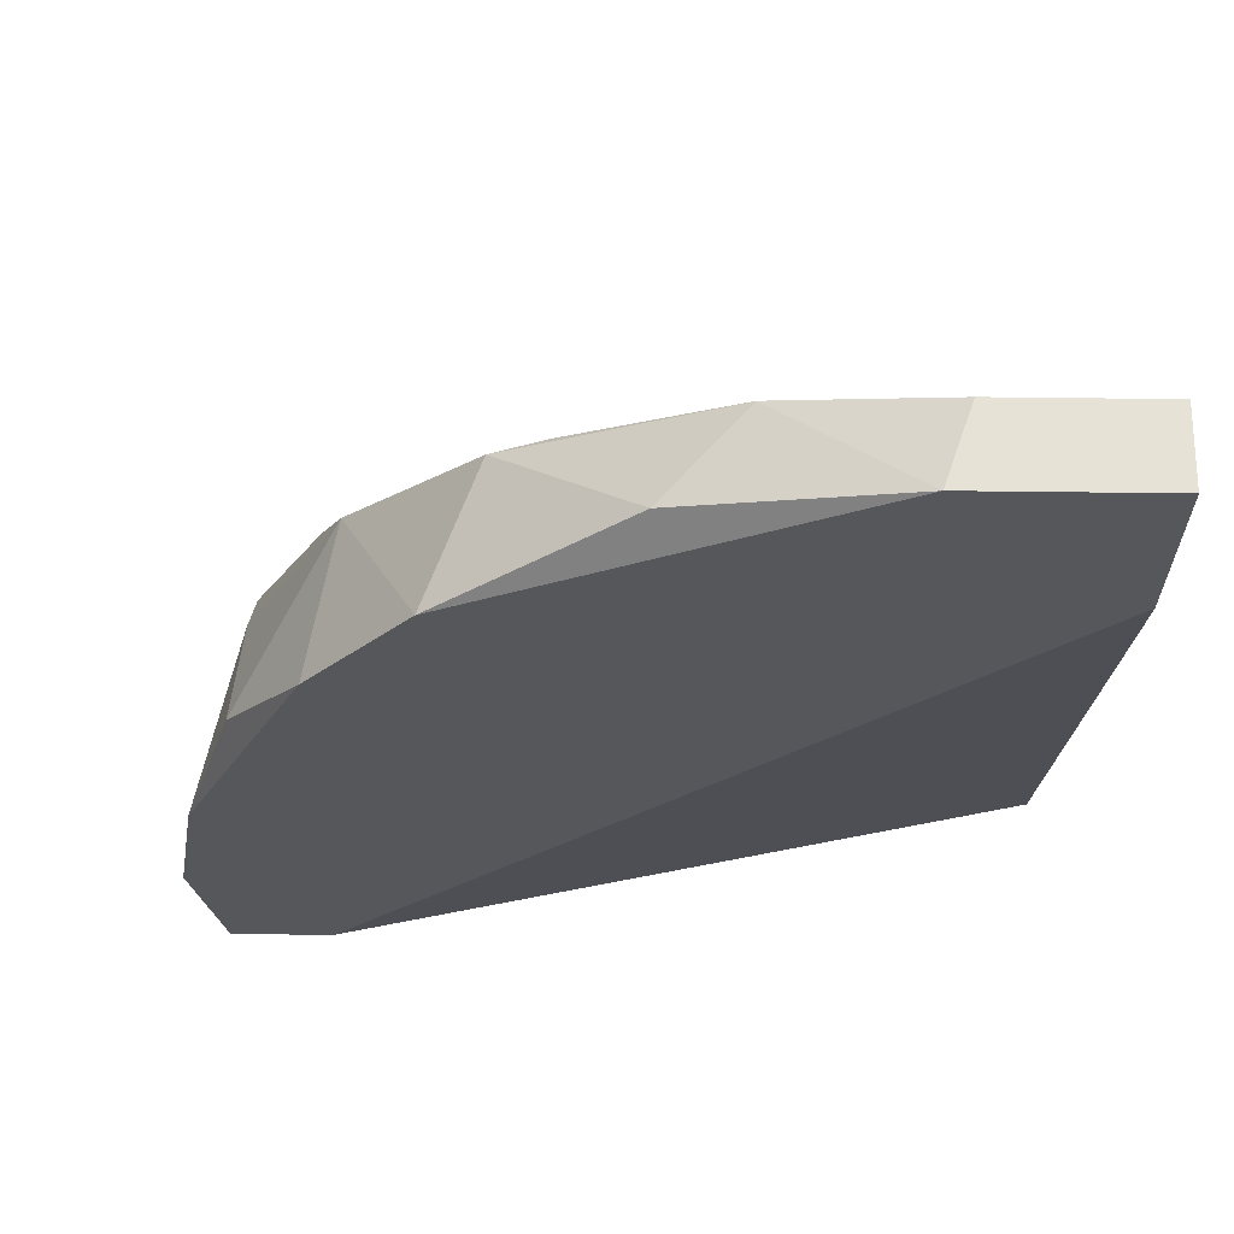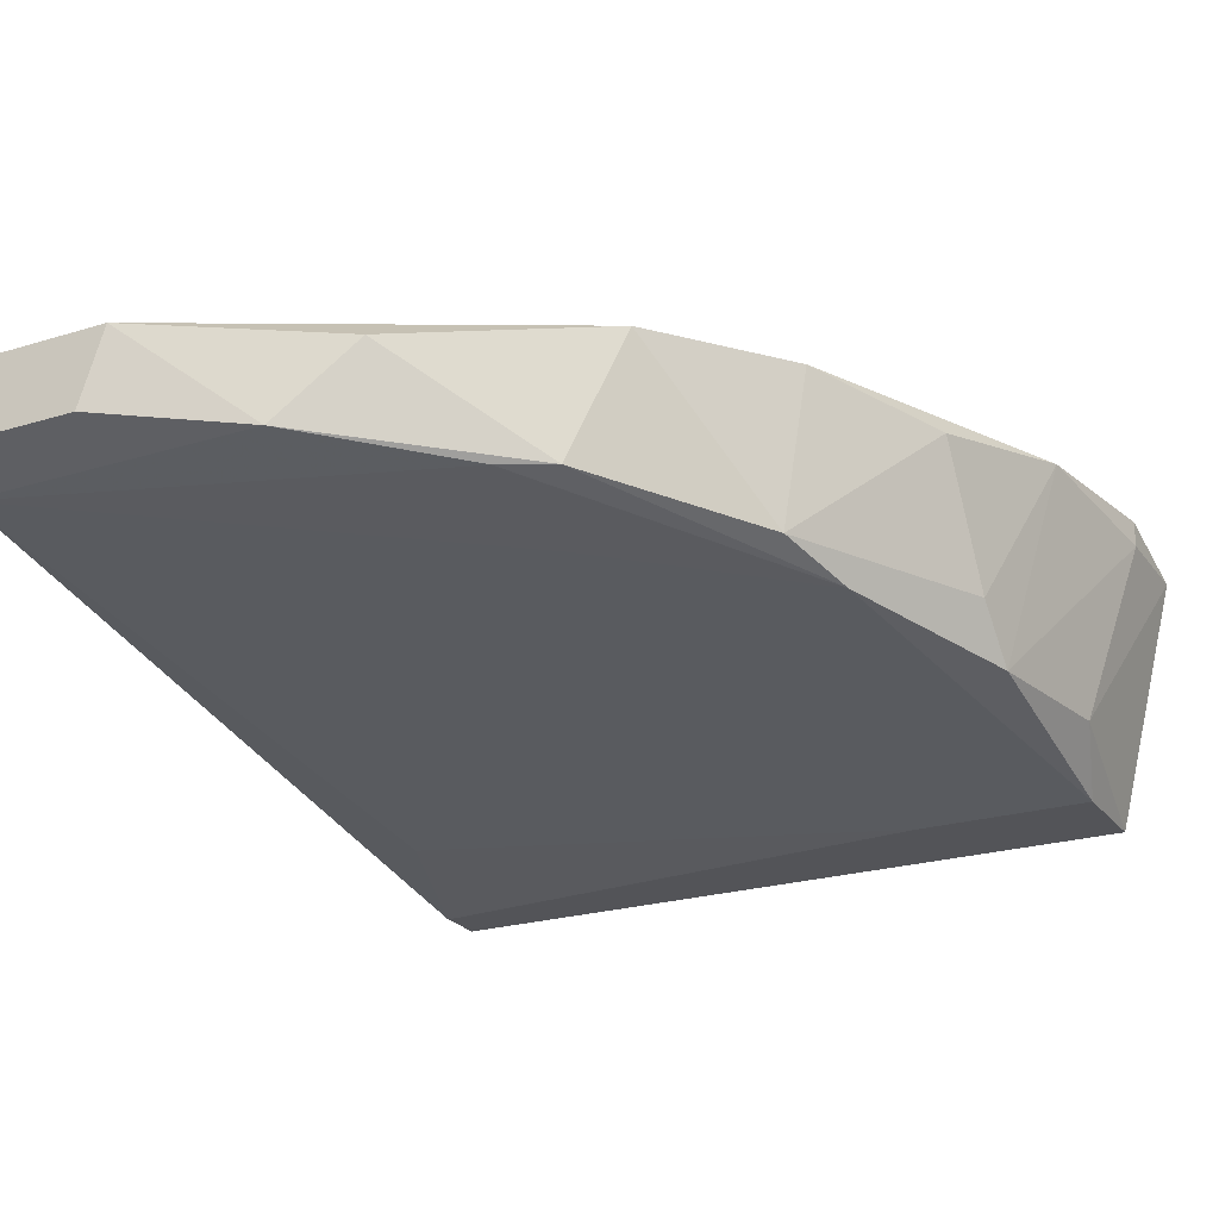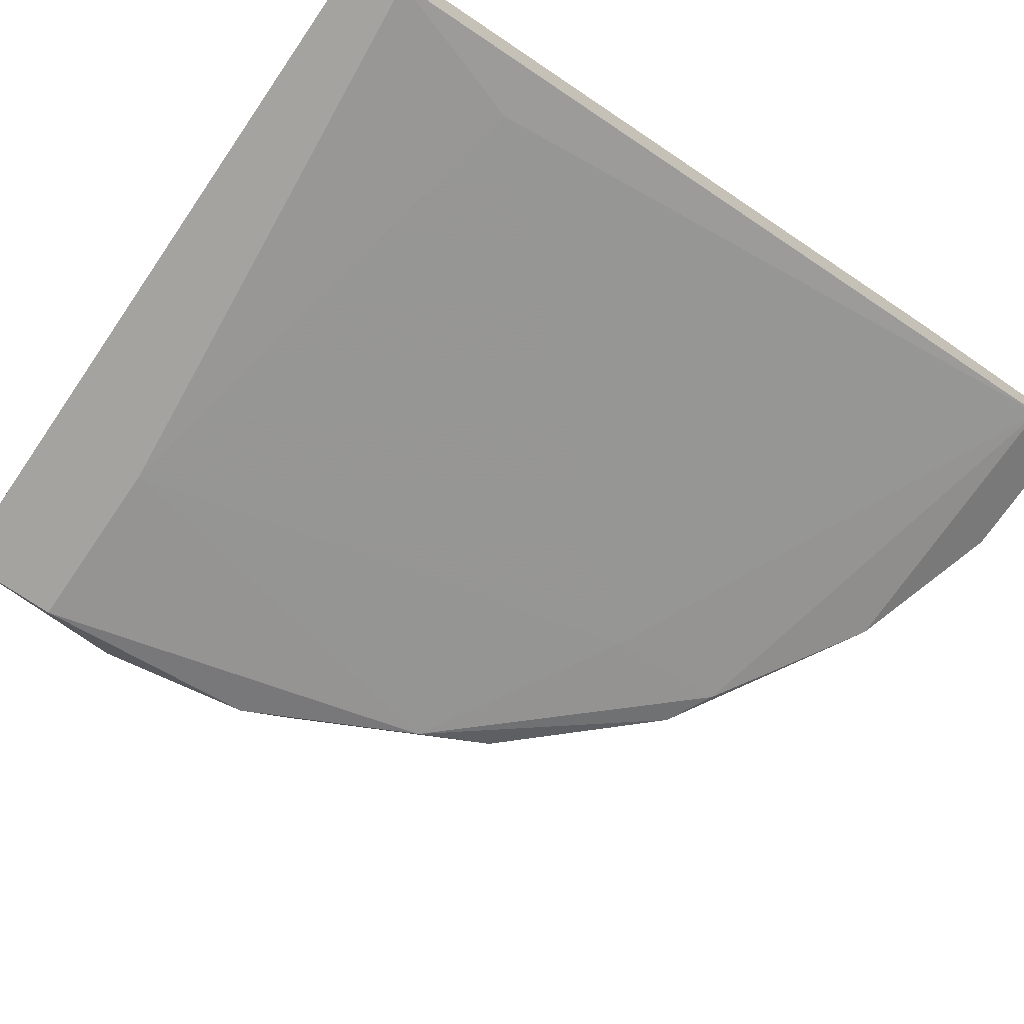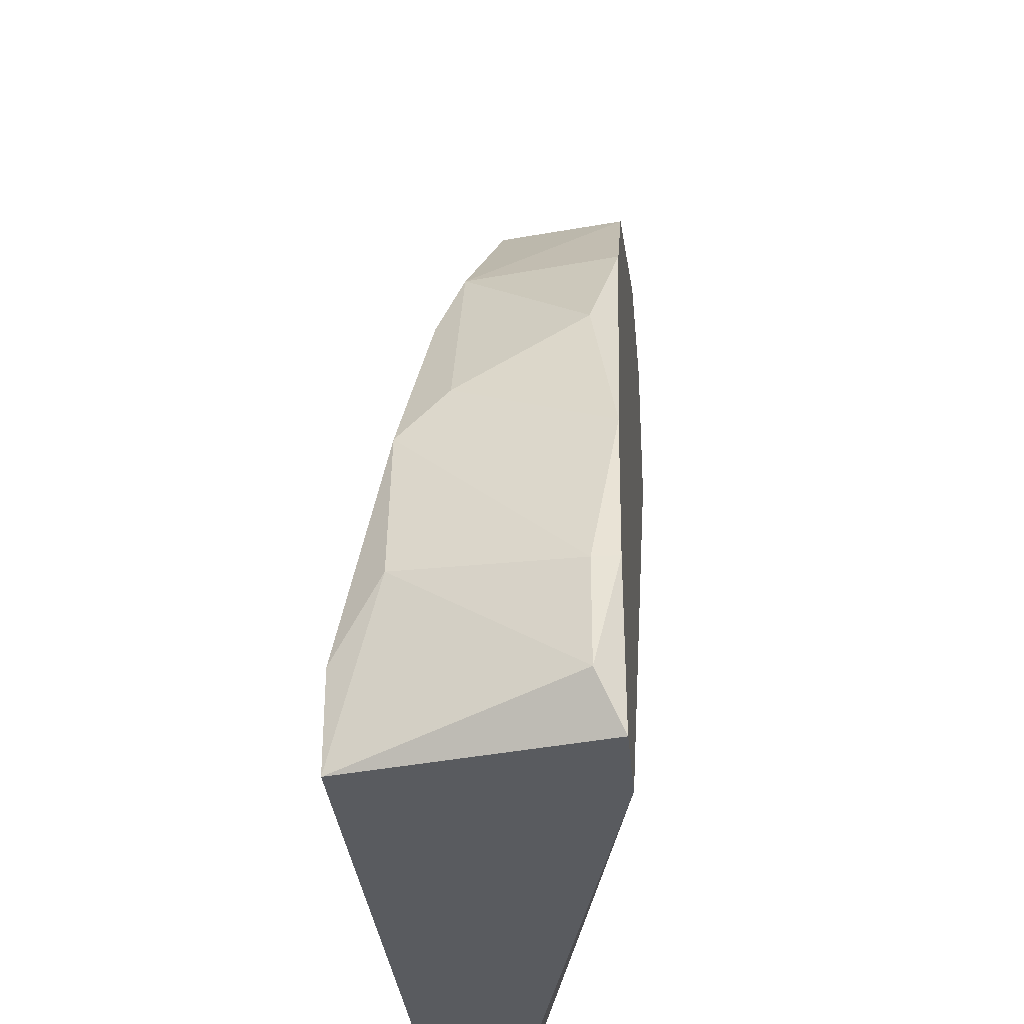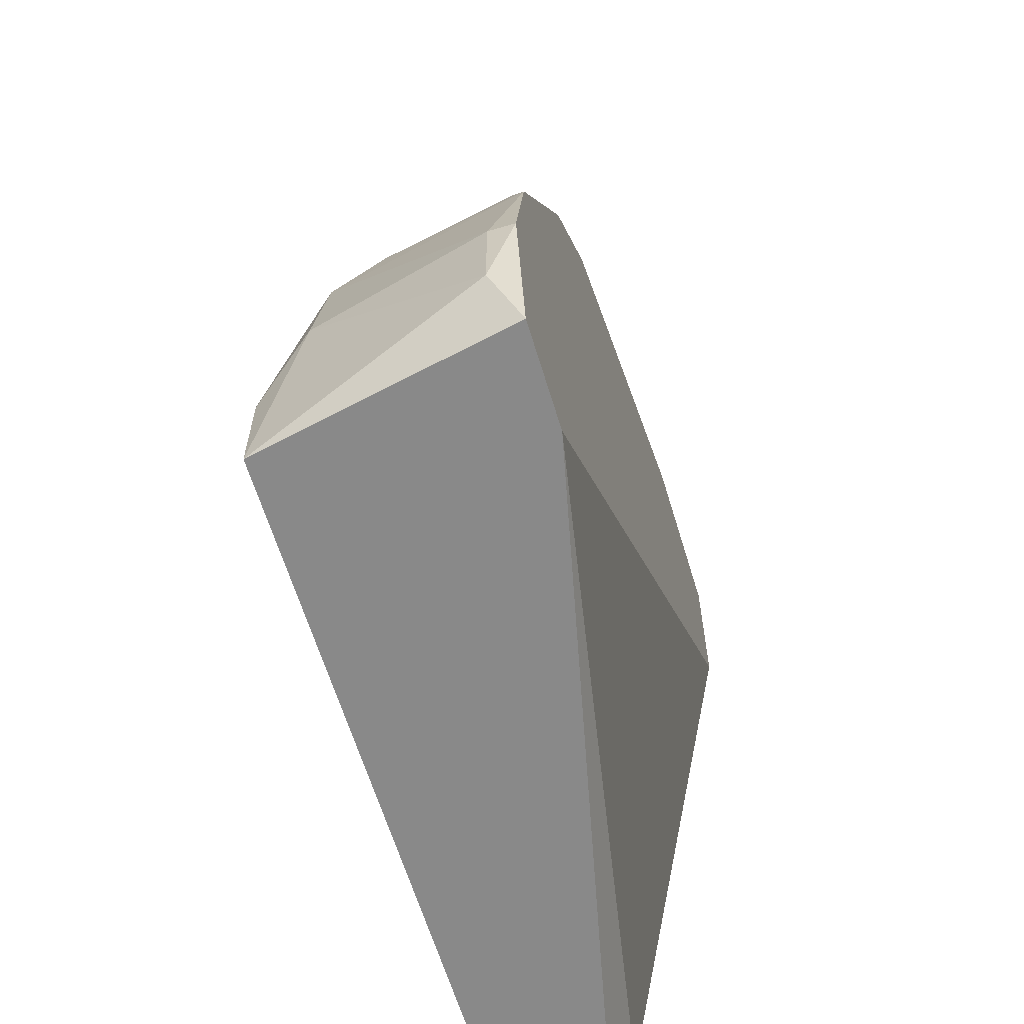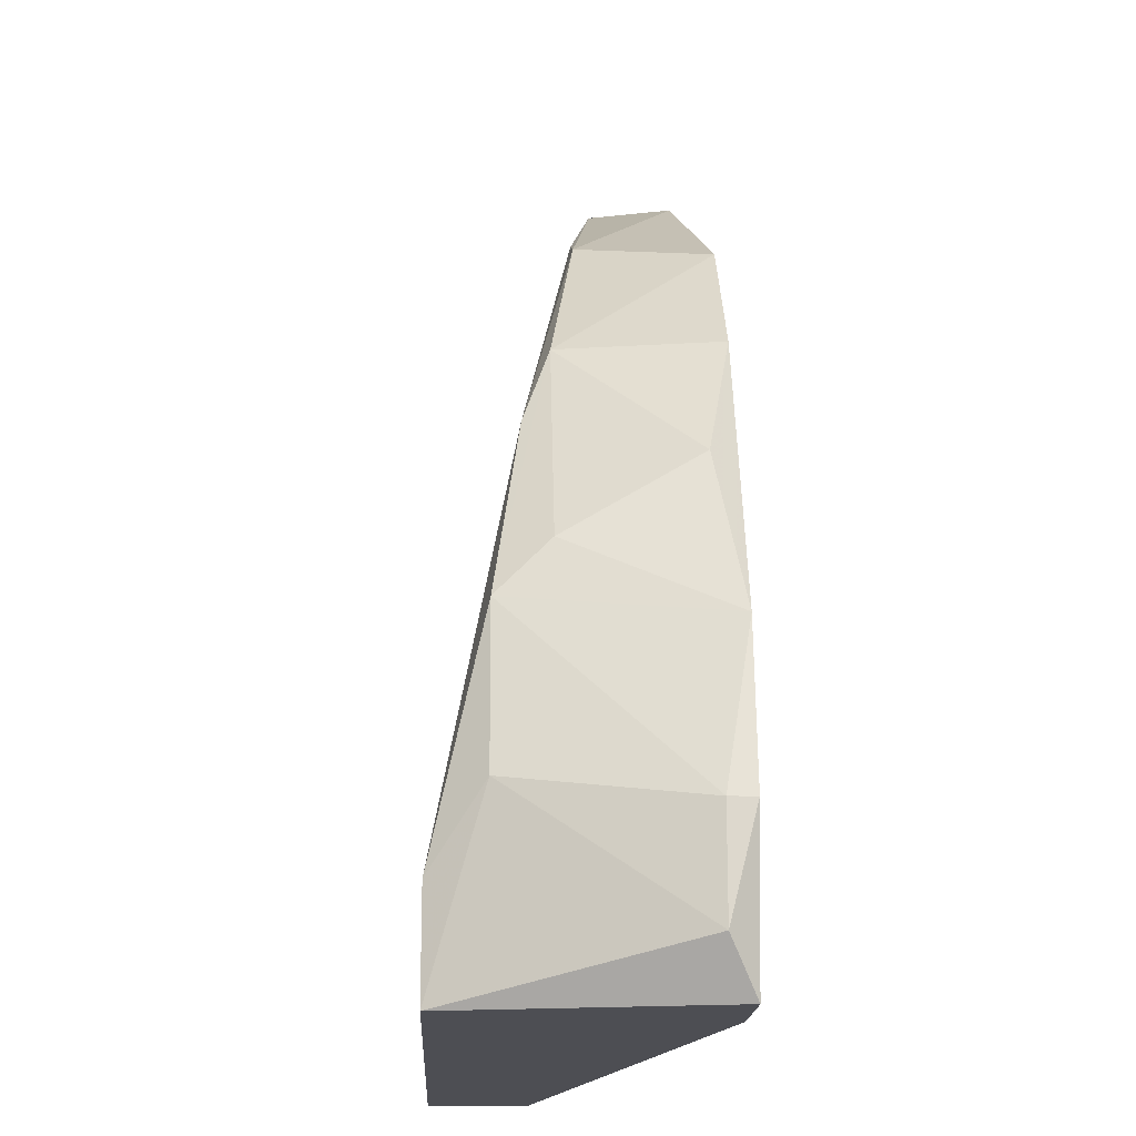
<metadata>
{"format":"obj","ext":"obj","renderer":"f3d","projection":"perspective","resolution":1024,"background":"white","views":[{"elev":63.5,"azim":-179.3,"up":"+Z"},{"elev":-23.4,"azim":27.4,"up":"+Y"},{"elev":-72.8,"azim":-124.6,"up":"+Y"},{"elev":-32.3,"azim":95.2,"up":"+Z"},{"elev":-63.2,"azim":106.9,"up":"+Z"},{"elev":-17.3,"azim":87.5,"up":"+Z"}]}
</metadata>
<code>
v 0.03761 -0.01549 0.01427
v 0.03761 -0.02172 0.009822
v 0.03761 -0.02351 -0.001758
v 0.03761 -0.02351 0.001807
v 0.03761 -0.01994 0.0116
v 0.01179 -0.01905 2.4e-05
v 0.01179 -0.0146 0.02406
v 0.01179 -0.0146 0.0303
v 0.01179 -0.01727 0.0303
v 0.01179 -0.02351 -0.001758
v 0.01179 -0.02351 2.4e-05
v 0.01179 -0.01816 0.02852
v 0.01179 -0.01994 -0.001758
v 0.01357 -0.02261 0.005369
v 0.01802 -0.0146 0.0303
v 0.03494 -0.0146 0.01872
v 0.03494 -0.02083 0.01605
v 0.02781 -0.01905 0.02495
v 0.02781 -0.01994 0.0205
v 0.03583 -0.0146 -0.001758
v 0.02959 -0.01905 0.02406
v 0.01713 -0.01727 0.0303
v 0.03405 -0.01994 0.01872
v 0.02515 -0.01549 0.02763
v 0.0385 -0.02172 0.004478
v 0.03138 -0.0146 0.02318
v 0.03138 -0.02351 0.001807
v 0.02247 -0.01816 0.02852
v 0.03939 -0.0146 -0.001758
v 0.03939 -0.0146 0.008931
v 0.04028 -0.01549 2.4e-05
v 0.04028 -0.01549 0.003586
v 0.04028 -0.0146 0.003586
f 15 9 22
f 8 13 12
f 12 13 11
f 8 33 20
f 4 11 3
f 13 20 3
f 13 8 7
f 8 20 7
f 33 8 16
f 20 13 6
f 13 7 6
f 7 20 6
f 20 33 29
f 3 20 29
f 11 13 10
f 13 3 10
f 3 11 10
f 28 12 18
f 16 8 26
f 23 16 26
f 16 23 1
f 23 5 1
f 12 11 14
f 28 24 15
f 24 26 15
f 26 8 15
f 8 12 9
f 12 28 9
f 15 8 9
f 5 23 2
f 4 2 17
f 2 23 17
f 24 28 21
f 28 18 21
f 26 24 21
f 23 26 21
f 17 23 21
f 18 17 21
f 4 3 25
f 32 2 25
f 2 4 25
f 33 32 31
f 29 33 31
f 3 29 31
f 32 25 31
f 25 3 31
f 32 33 30
f 33 16 30
f 16 1 30
f 1 5 30
f 2 32 30
f 5 2 30
f 11 4 27
f 14 11 27
f 4 17 27
f 27 17 19
f 18 12 19
f 12 14 19
f 17 18 19
f 14 27 19
f 28 15 22
f 9 28 22

</code>
